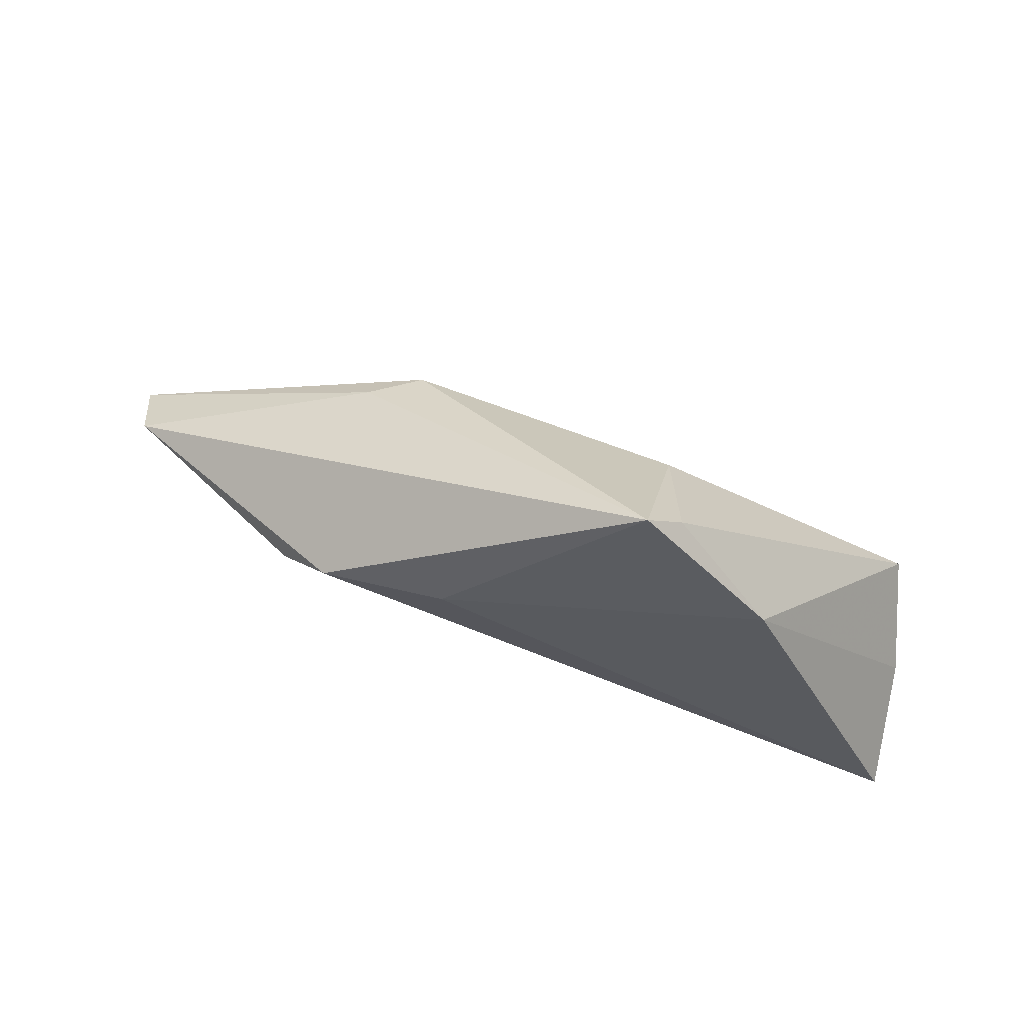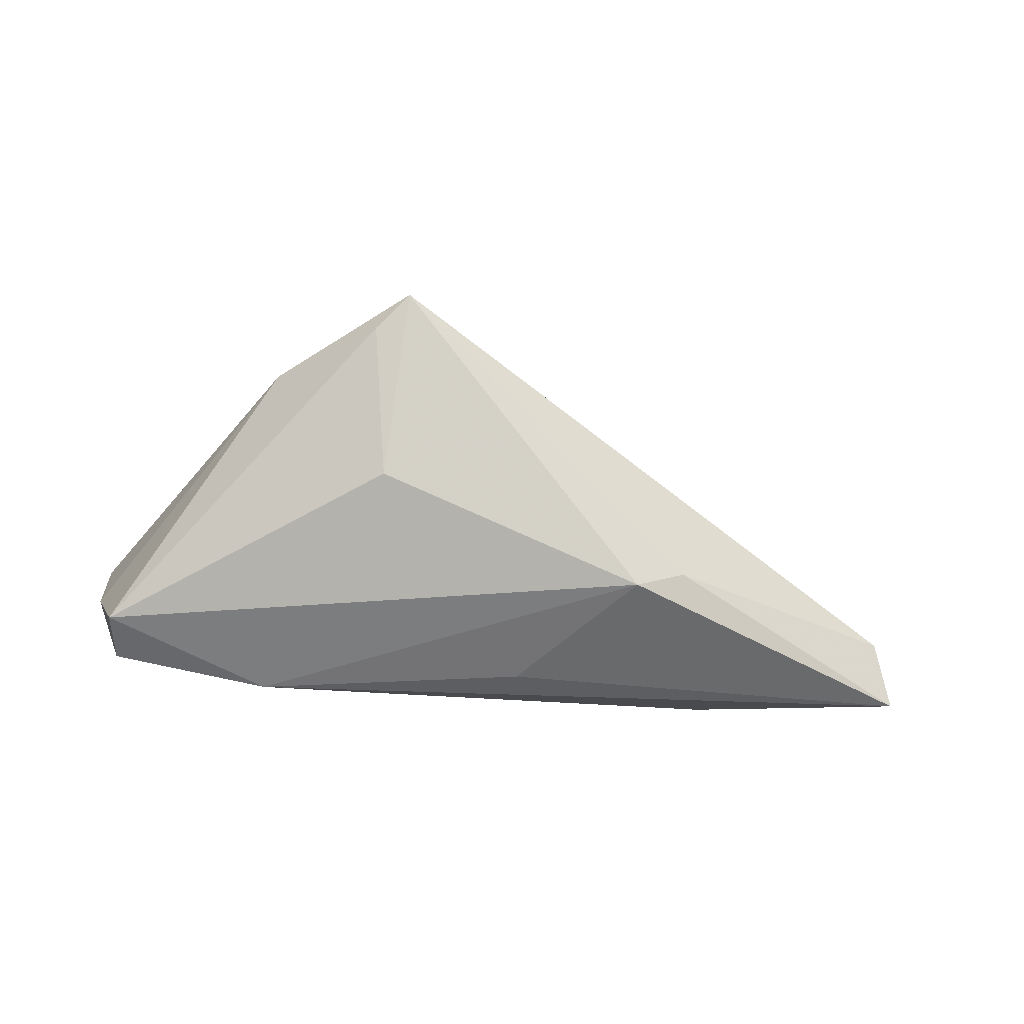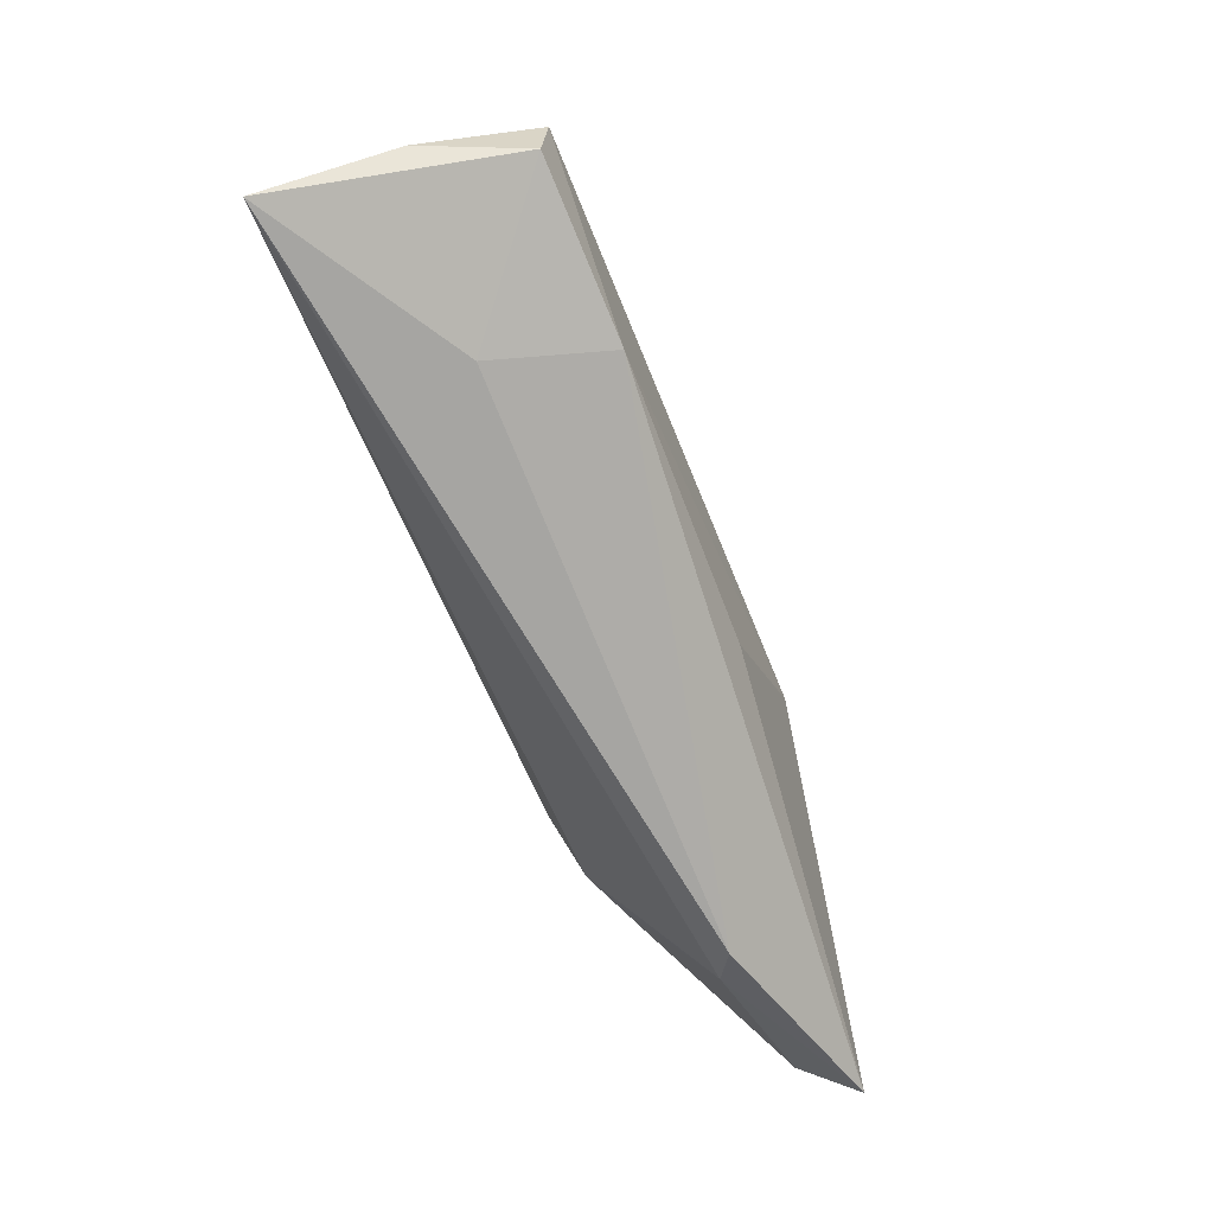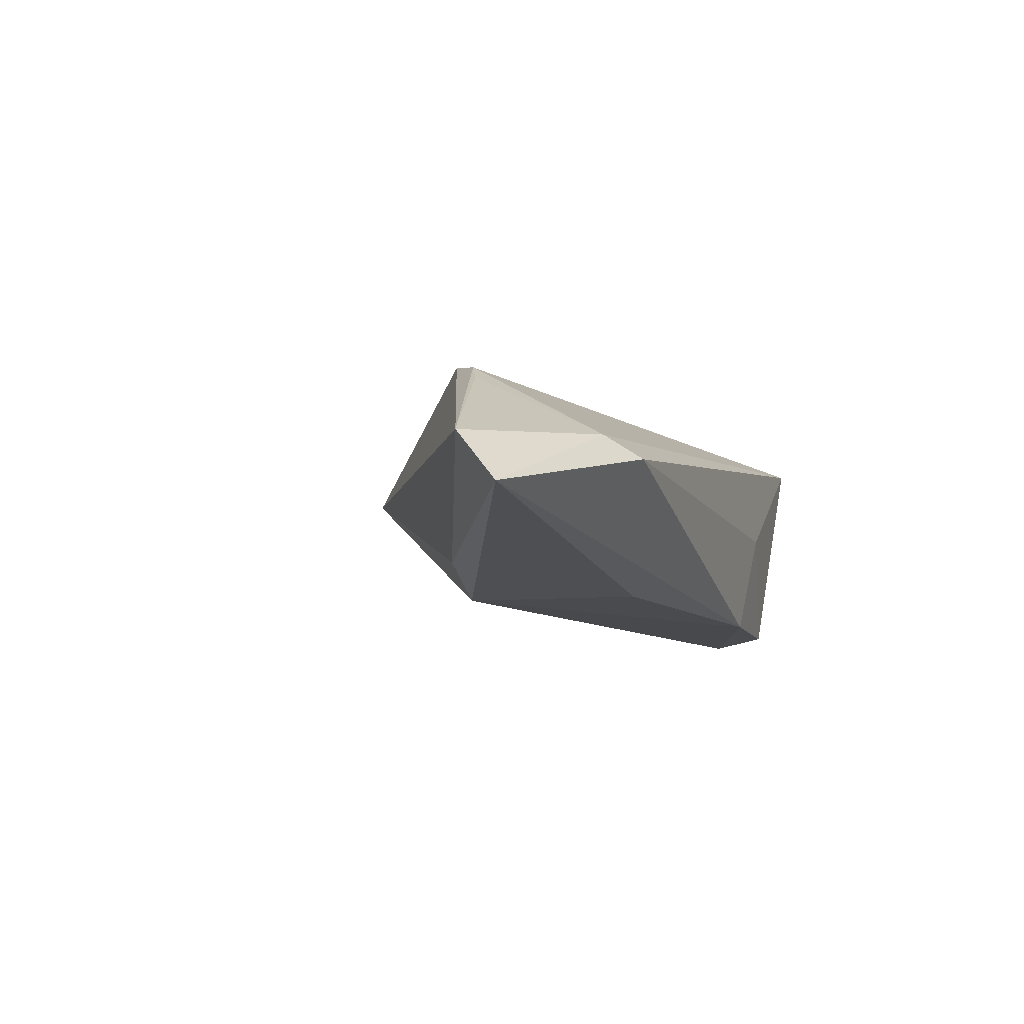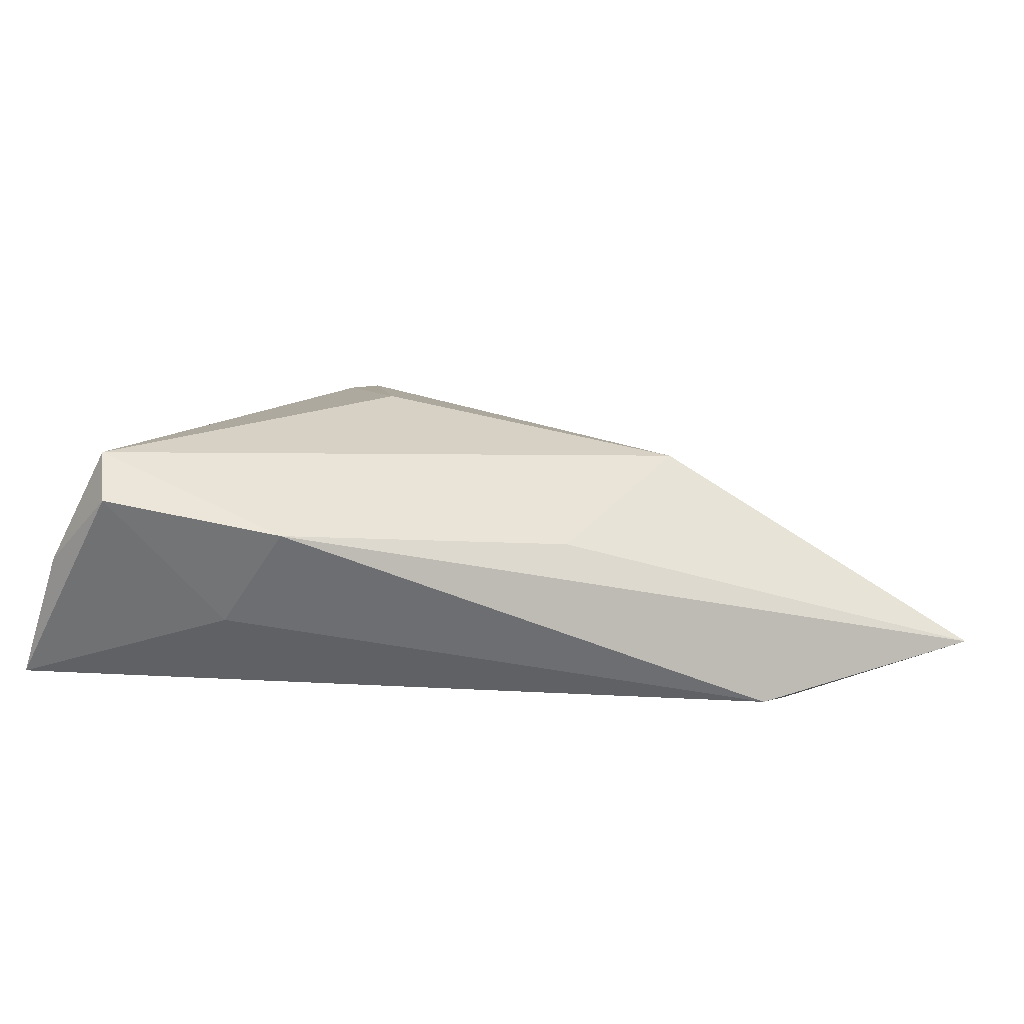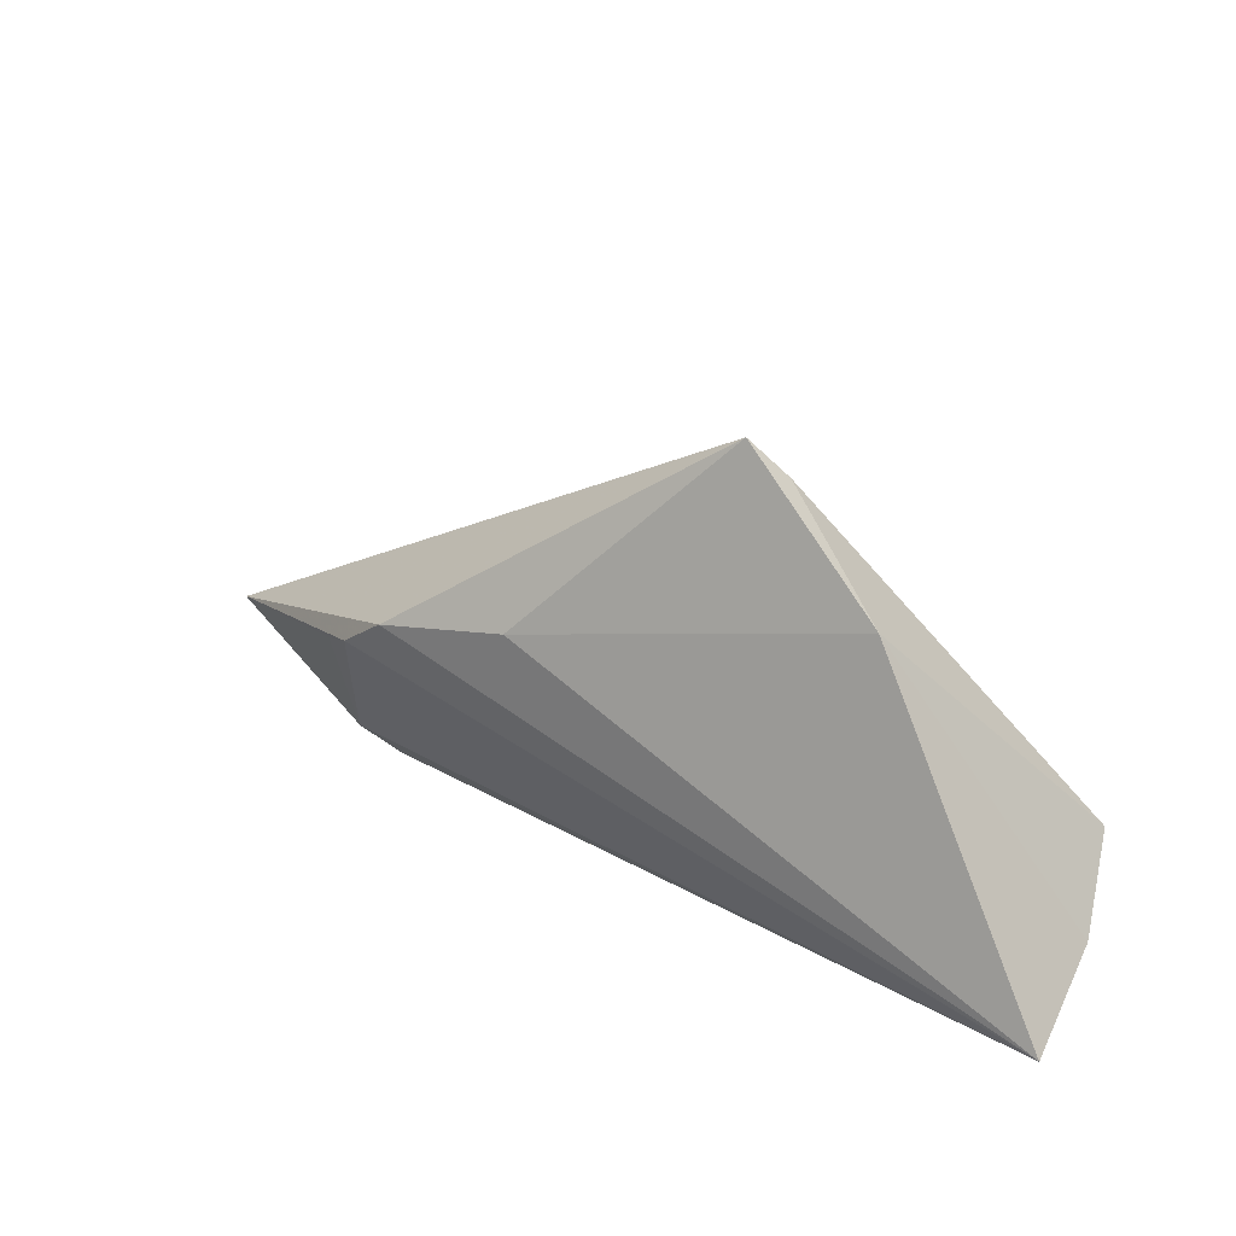
<metadata>
{"format":"obj","ext":"obj","renderer":"f3d","projection":"perspective","resolution":1024,"background":"white","views":[{"elev":70.3,"azim":16.1,"up":"+Y"},{"elev":-62.1,"azim":171.2,"up":"+Z"},{"elev":-73.2,"azim":110.4,"up":"+Y"},{"elev":-11.7,"azim":-70.9,"up":"+Z"},{"elev":-46.2,"azim":165.6,"up":"+Y"},{"elev":27.3,"azim":30.7,"up":"+Y"}]}
</metadata>
<code>
v 0.04614 -0.01648 -0.01334
v -0.02609 0.008502 -0.01613
v 0.04735 -0.009302 -0.01451
v -0.01347 0.0125 0.01568
v 0.02893 -0.01996 5.822e-05
v -0.03294 0.008799 -0.01199
v -0.04202 0.002193 0.01065
v -0.04169 -0.02013 -0.002028
v 0.02448 -0.01793 -0.01423
v -0.03757 0.004191 0.01337
v 0.0113 0.0172 -0.009804
v -0.01175 -0.01041 -0.01438
v 0.05105 -0.01545 -0.0007879
v 0.05232 -0.02013 0.01568
v -0.03059 0.009198 0.01568
v 0.01519 0.03325 0.003563
v -0.06862 -0.01008 -0.009694
v 0.0111 0.03794 0.006144
v 0.02863 0.02103 0.009204
v -0.0659 -0.004175 -0.002617
v -0.04609 -0.0162 0.0004366
f 5 1 14
f 6 2 17
f 18 2 6
f 17 2 12
f 11 2 18
f 14 1 13
f 13 19 14
f 18 15 4
f 4 19 18
f 4 15 14
f 14 19 4
f 17 21 20
f 20 15 18
f 20 6 17
f 18 6 20
f 14 15 10
f 10 21 14
f 15 20 10
f 8 5 14
f 14 21 8
f 8 21 17
f 16 11 18
f 18 19 16
f 2 11 3
f 11 16 3
f 3 16 19
f 3 13 1
f 19 13 3
f 7 20 21
f 21 10 7
f 7 10 20
f 1 5 9
f 5 8 9
f 9 3 1
f 17 12 9
f 9 8 17
f 9 12 2
f 2 3 9

</code>
